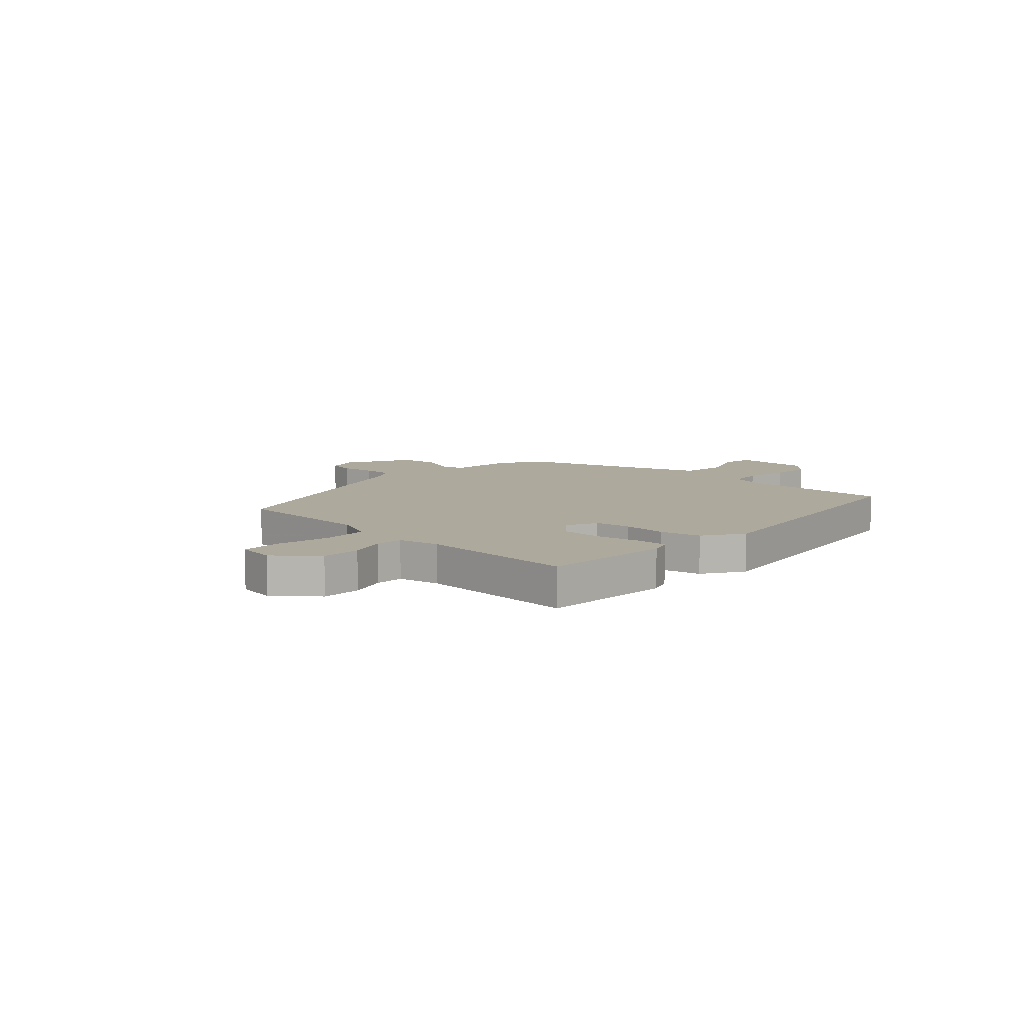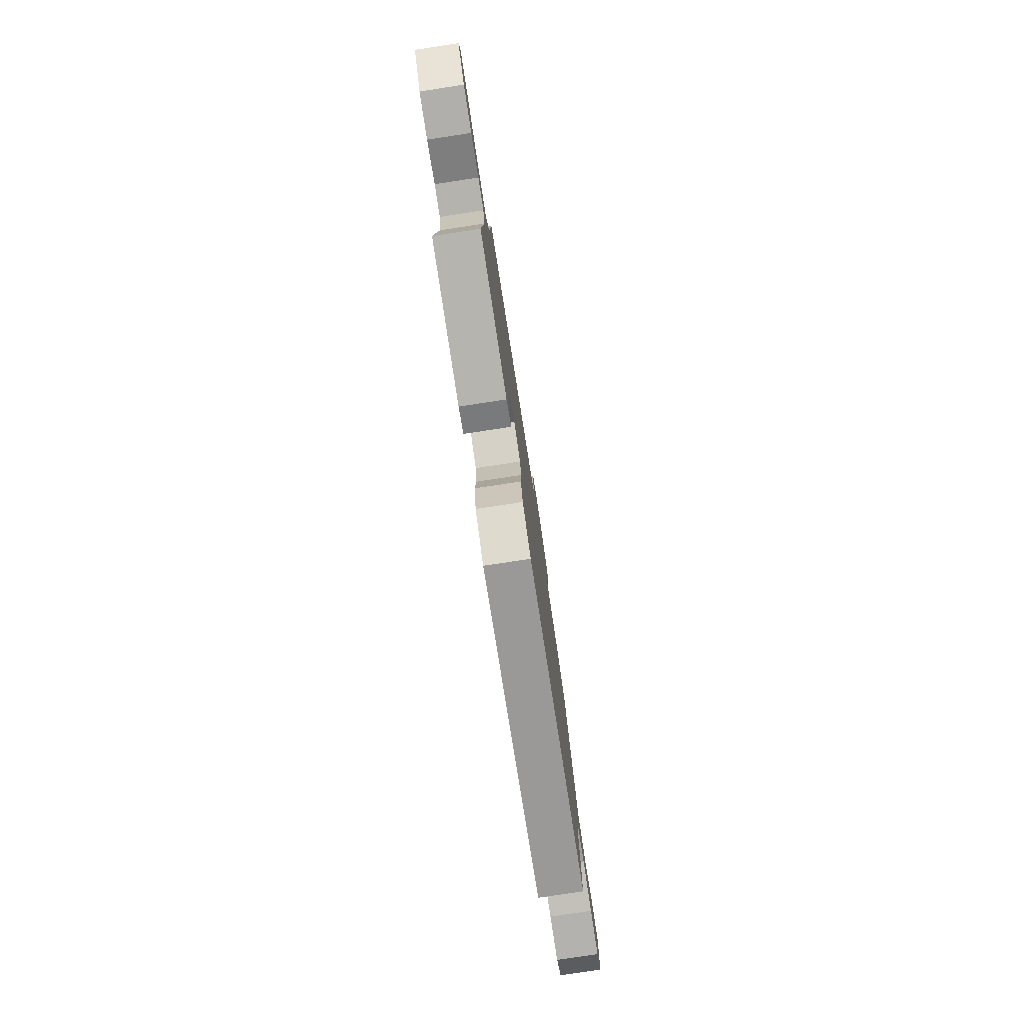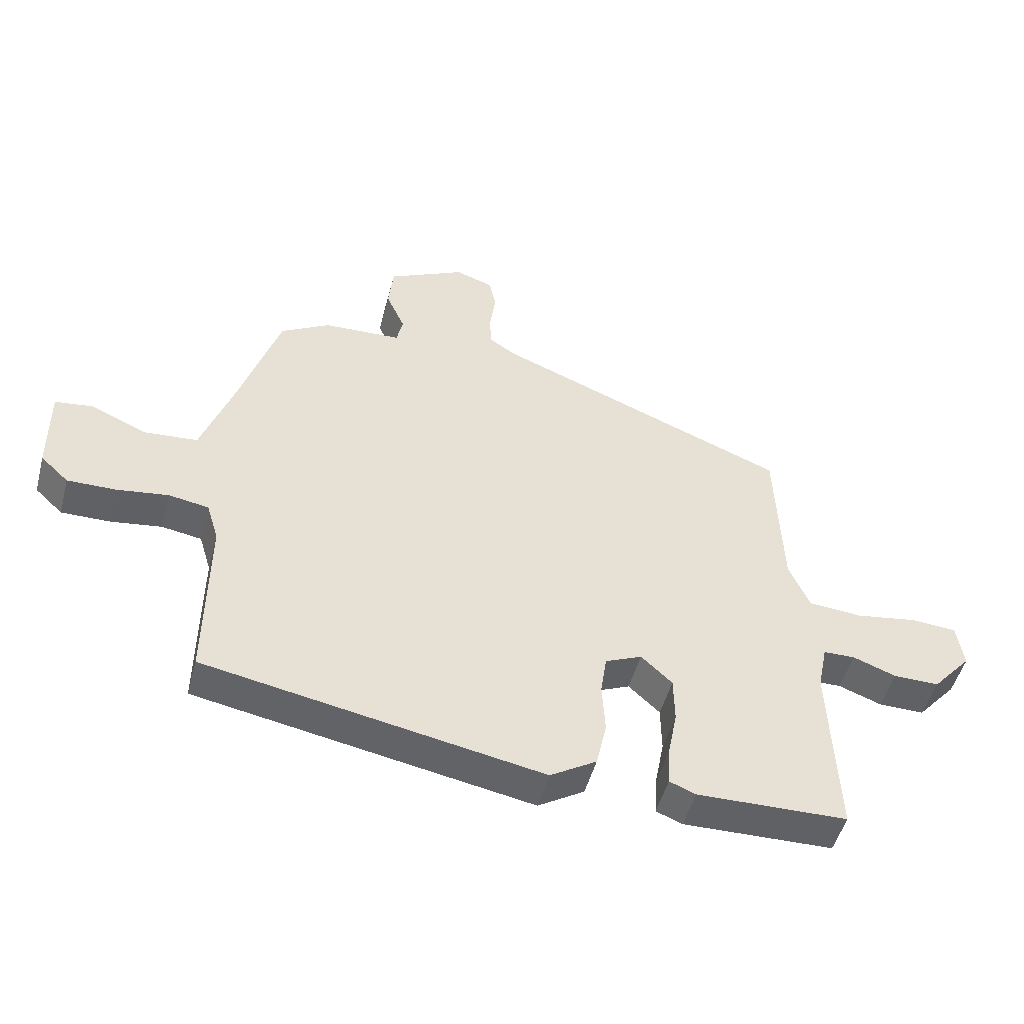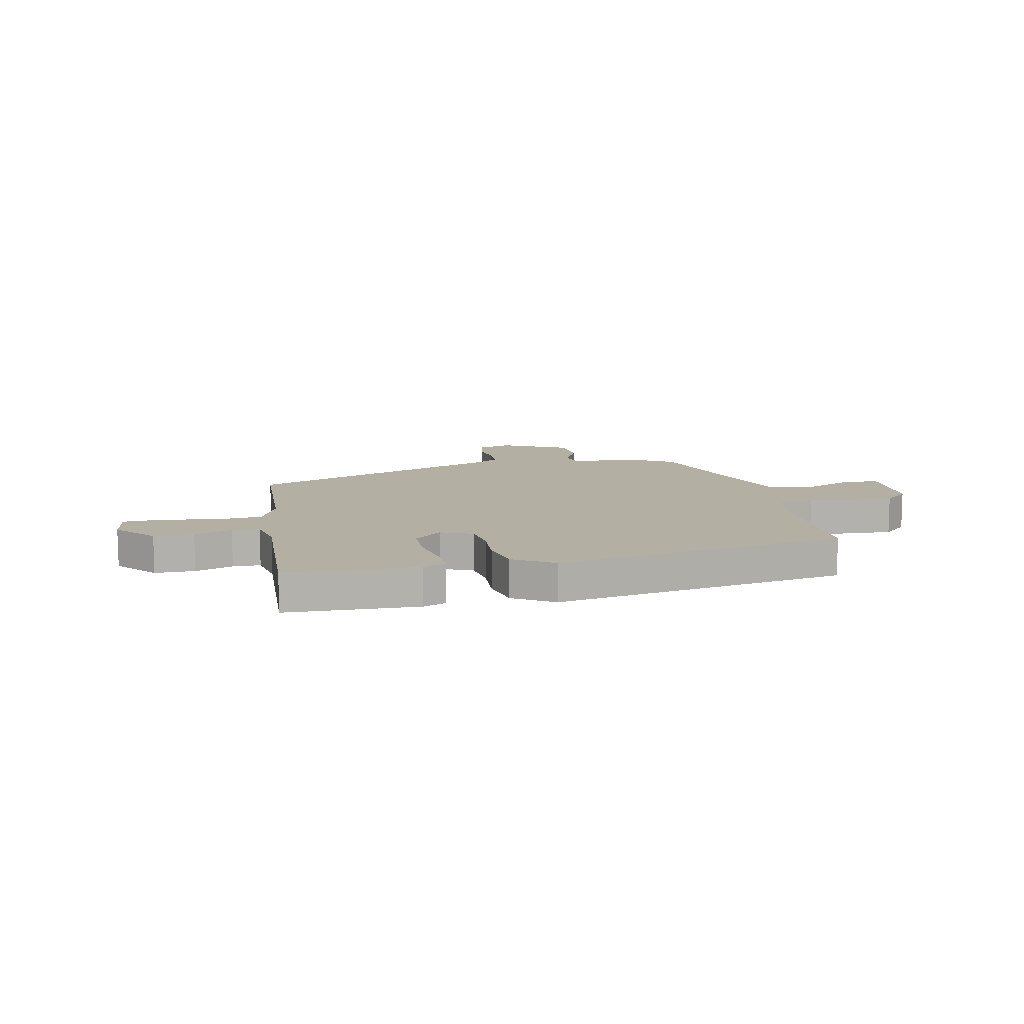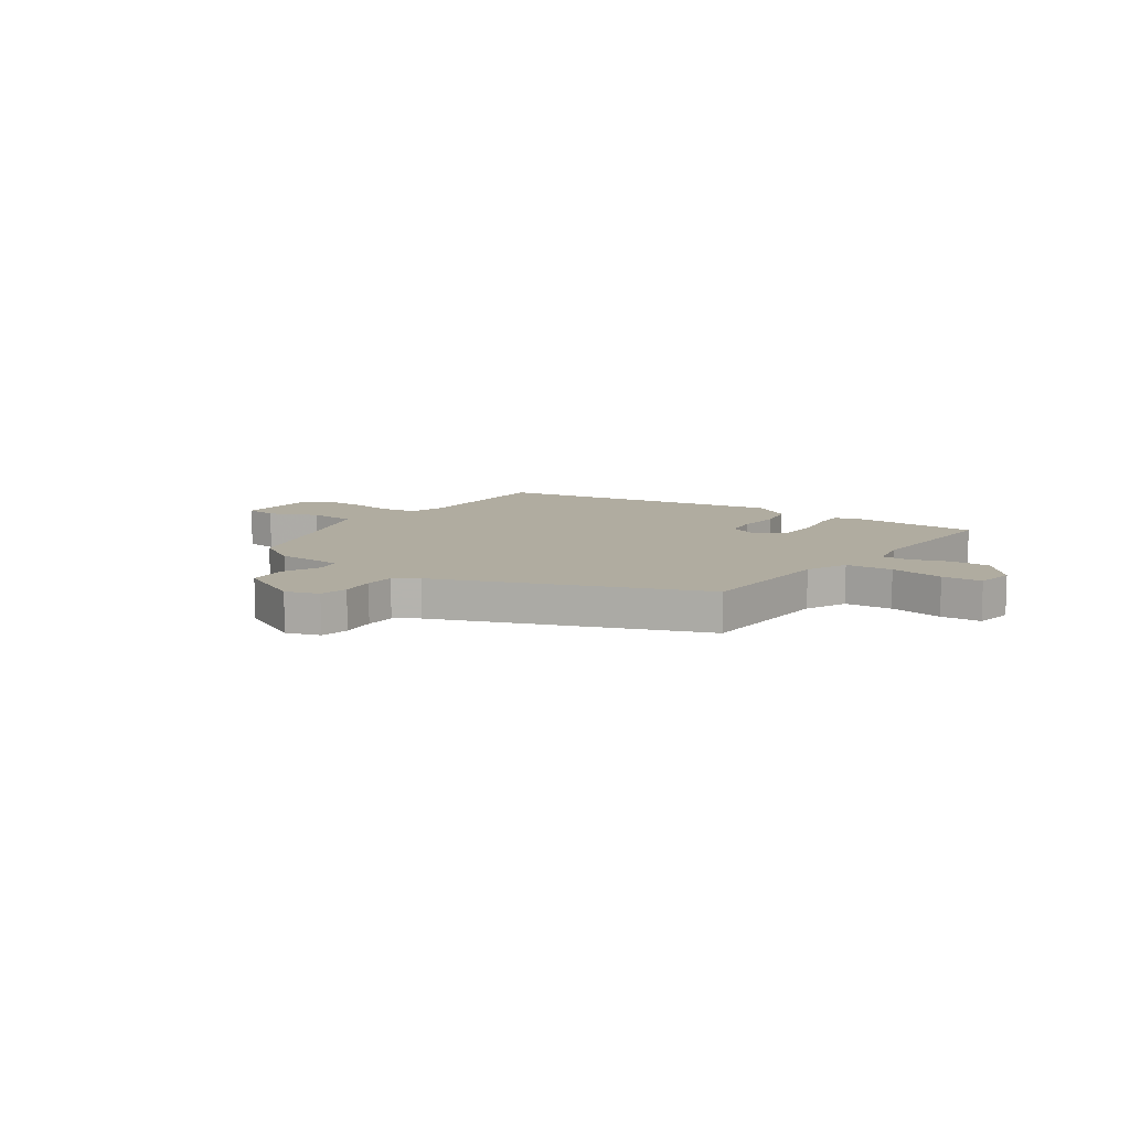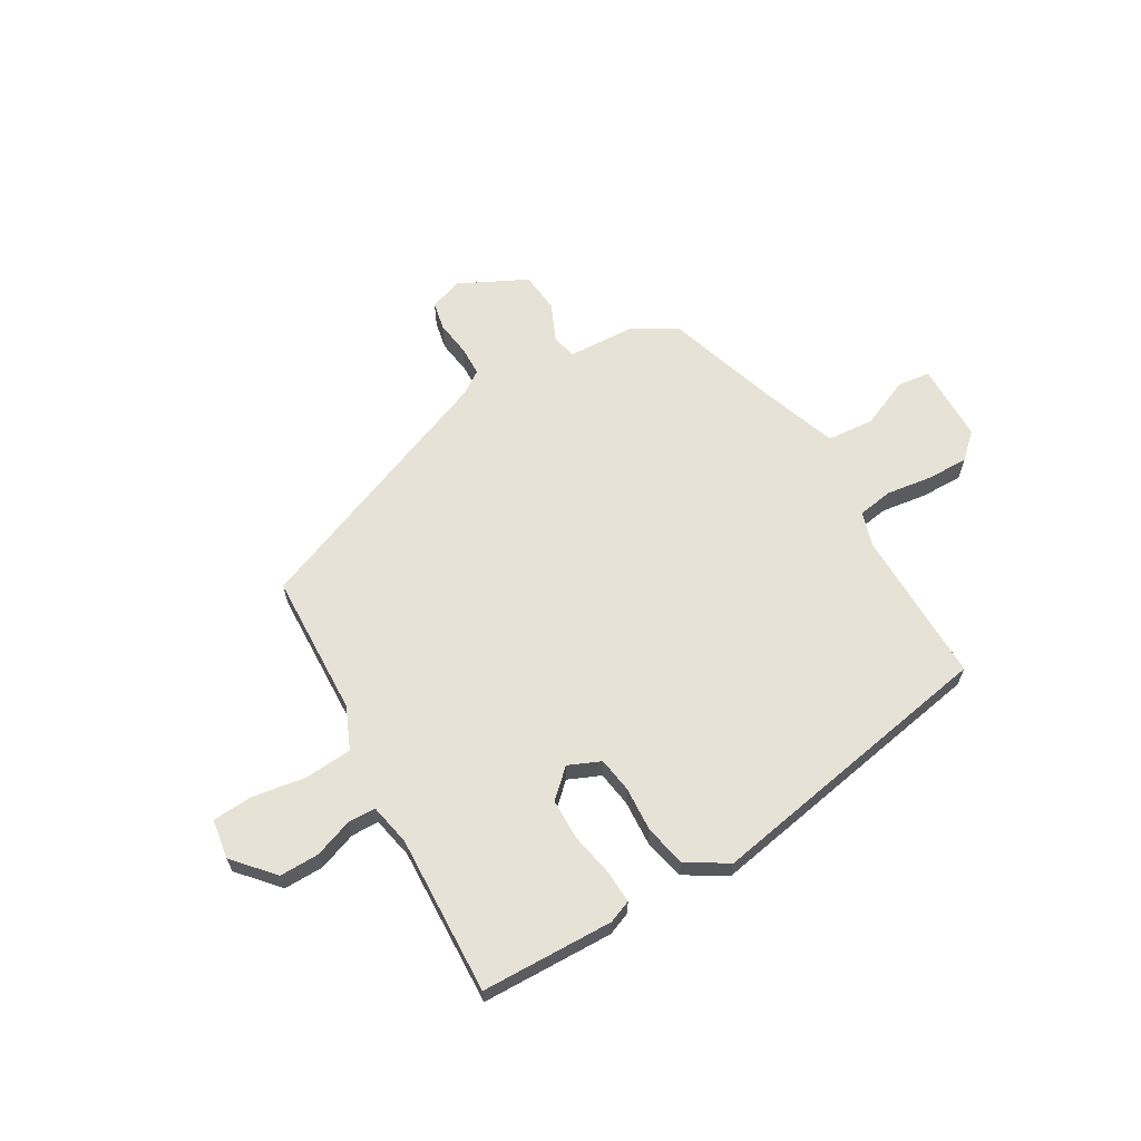
<metadata>
{"format":"obj","ext":"obj","renderer":"f3d","projection":"perspective","resolution":1024,"background":"white","views":[{"elev":8.8,"azim":134.2,"up":"+Y"},{"elev":-79.1,"azim":98.6,"up":"+Z"},{"elev":-49.7,"azim":-14.8,"up":"+Z"},{"elev":11.1,"azim":168.5,"up":"+Y"},{"elev":9.9,"azim":35.4,"up":"+Y"},{"elev":63.6,"azim":149.8,"up":"+Y"}]}
</metadata>
<code>
v 0.448 0.07 0.35
v 0.458 0.07 0.081
v 0.492 0.07 0.003
v 0.58 0.07 -0.004
v 0.681 0.07 0.012
v 0.756 0.07 0.007
v 0.767 0.07 -0.067
v 0.702 0.07 -0.141
v 0.627 0.07 -0.14
v 0.556 0.07 -0.114
v 0.504 0.07 -0.115
v 0.488 0.07 -0.193
v 0.5 0.07 -0.491
v 0.253 0.07 -0.497
v 0.21 0.07 -0.48
v 0.213 0.07 -0.419
v 0.229 0.07 -0.337
v 0.228 0.07 -0.26
v 0.177 0.07 -0.213
v 0.117 0.07 -0.239
v 0.107 0.07 -0.305
v 0.112 0.07 -0.389
v 0.095 0.07 -0.466
v 0.019 0.07 -0.513
v -0.533 0.07 -0.412
v -0.53 0.07 -0.123
v -0.55 0.07 -0.057
v -0.616 0.07 -0.046
v -0.701 0.07 -0.058
v -0.78 0.07 -0.059
v -0.826 0.07 -0.016
v -0.828 0.07 0.132
v -0.767 0.07 0.14
v -0.675 0.07 0.1
v -0.586 0.07 0.107
v -0.534 0.07 0.255
v -0.468 0.07 0.461
v -0.387 0.07 0.508
v -0.259 0.07 0.514
v -0.249 0.07 0.561
v -0.28 0.07 0.631
v -0.272 0.07 0.707
v -0.146 0.07 0.769
v -0.084 0.07 0.748
v -0.073 0.07 0.695
v -0.082 0.07 0.629
v -0.081 0.07 0.572
v -0.038 0.07 0.543
v 0.448 0 0.35
v 0.458 0 0.081
v 0.492 0 0.003
v 0.58 0 -0.004
v 0.681 0 0.012
v 0.756 0 0.007
v 0.767 0 -0.067
v 0.702 0 -0.141
v 0.627 0 -0.14
v 0.556 0 -0.114
v 0.504 0 -0.115
v 0.488 0 -0.193
v 0.5 0 -0.491
v 0.253 0 -0.497
v 0.21 0 -0.48
v 0.213 0 -0.419
v 0.229 0 -0.337
v 0.228 0 -0.26
v 0.177 0 -0.213
v 0.117 0 -0.239
v 0.107 0 -0.305
v 0.112 0 -0.389
v 0.095 0 -0.466
v 0.019 0 -0.513
v -0.533 0 -0.412
v -0.53 0 -0.123
v -0.55 0 -0.057
v -0.616 0 -0.046
v -0.701 0 -0.058
v -0.78 0 -0.059
v -0.826 0 -0.016
v -0.828 0 0.132
v -0.767 0 0.14
v -0.675 0 0.1
v -0.586 0 0.107
v -0.534 0 0.255
v -0.468 0 0.461
v -0.387 0 0.508
v -0.259 0 0.514
v -0.249 0 0.561
v -0.28 0 0.631
v -0.272 0 0.707
v -0.146 0 0.769
v -0.084 0 0.748
v -0.073 0 0.695
v -0.082 0 0.629
v -0.081 0 0.572
v -0.038 0 0.543
f 43 44 45 46
f 43 46 47
f 40 41 42 43
f 39 40 43 47
f 36 37 38 39
f 35 36 39 47
f 31 32 33 34
f 31 34 35
f 28 29 30 31
f 28 31 35
f 27 28 35 47
f 23 24 25 26
f 21 22 23 26
f 20 21 26 27
f 19 20 27 47
f 14 15 16 17
f 12 13 14 17
f 11 12 17 18
f 7 8 9 10
f 7 10 11
f 4 5 6 7
f 3 4 7 11
f 2 3 11 18
f 48 1 2 18
f 18 19 47 48
f 94 93 92 91
f 95 94 91
f 91 90 89 88
f 95 91 88 87
f 87 86 85 84
f 95 87 84 83
f 82 81 80 79
f 83 82 79
f 79 78 77 76
f 83 79 76
f 95 83 76 75
f 74 73 72 71
f 74 71 70 69
f 75 74 69 68
f 95 75 68 67
f 65 64 63 62
f 65 62 61 60
f 66 65 60 59
f 58 57 56 55
f 59 58 55
f 55 54 53 52
f 59 55 52 51
f 66 59 51 50
f 66 50 49 96
f 96 95 67 66
f 1 49 50 2
f 2 50 51 3
f 3 51 52 4
f 4 52 53 5
f 5 53 54 6
f 6 54 55 7
f 7 55 56 8
f 8 56 57 9
f 9 57 58 10
f 10 58 59 11
f 11 59 60 12
f 12 60 61 13
f 13 61 62 14
f 14 62 63 15
f 15 63 64 16
f 16 64 65 17
f 17 65 66 18
f 18 66 67 19
f 19 67 68 20
f 20 68 69 21
f 21 69 70 22
f 22 70 71 23
f 23 71 72 24
f 24 72 73 25
f 25 73 74 26
f 26 74 75 27
f 27 75 76 28
f 28 76 77 29
f 29 77 78 30
f 30 78 79 31
f 31 79 80 32
f 32 80 81 33
f 33 81 82 34
f 34 82 83 35
f 35 83 84 36
f 36 84 85 37
f 37 85 86 38
f 38 86 87 39
f 39 87 88 40
f 40 88 89 41
f 41 89 90 42
f 42 90 91 43
f 43 91 92 44
f 44 92 93 45
f 45 93 94 46
f 46 94 95 47
f 47 95 96 48
f 48 96 49 1

</code>
